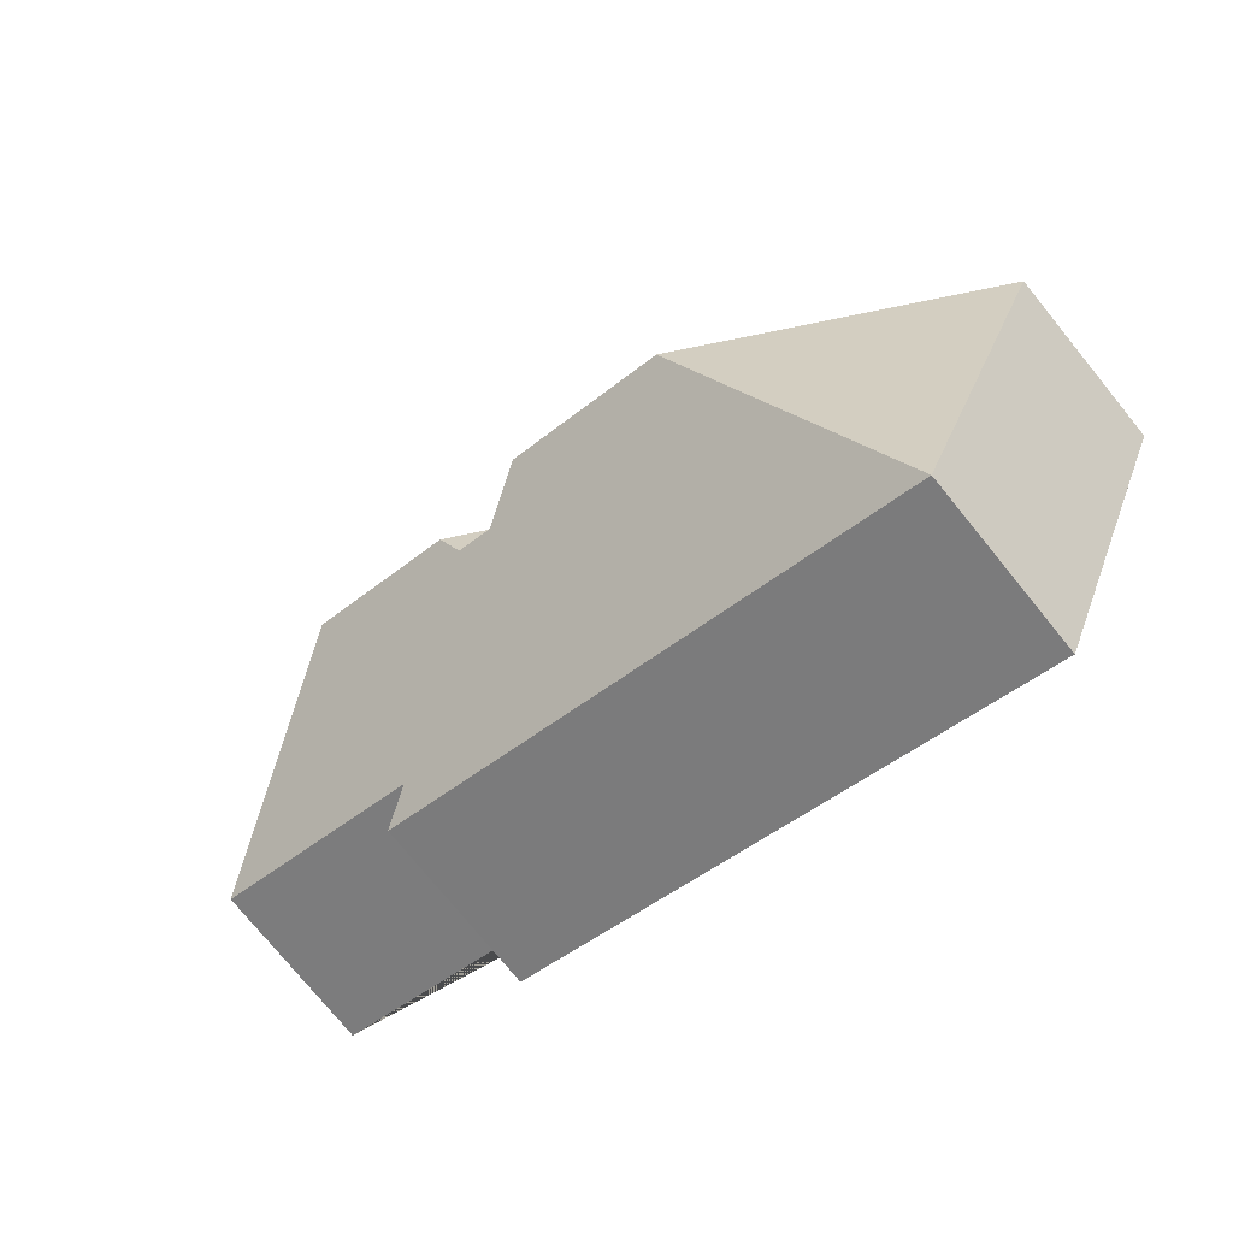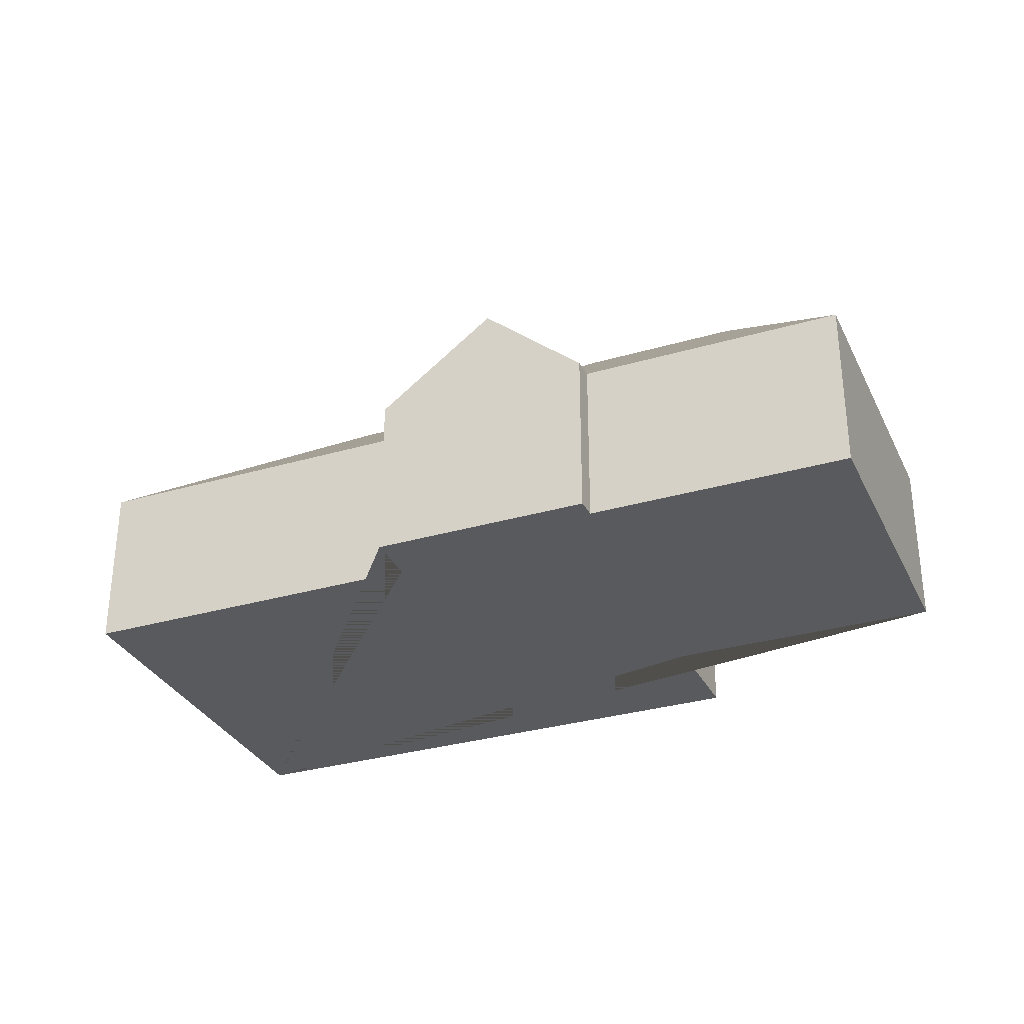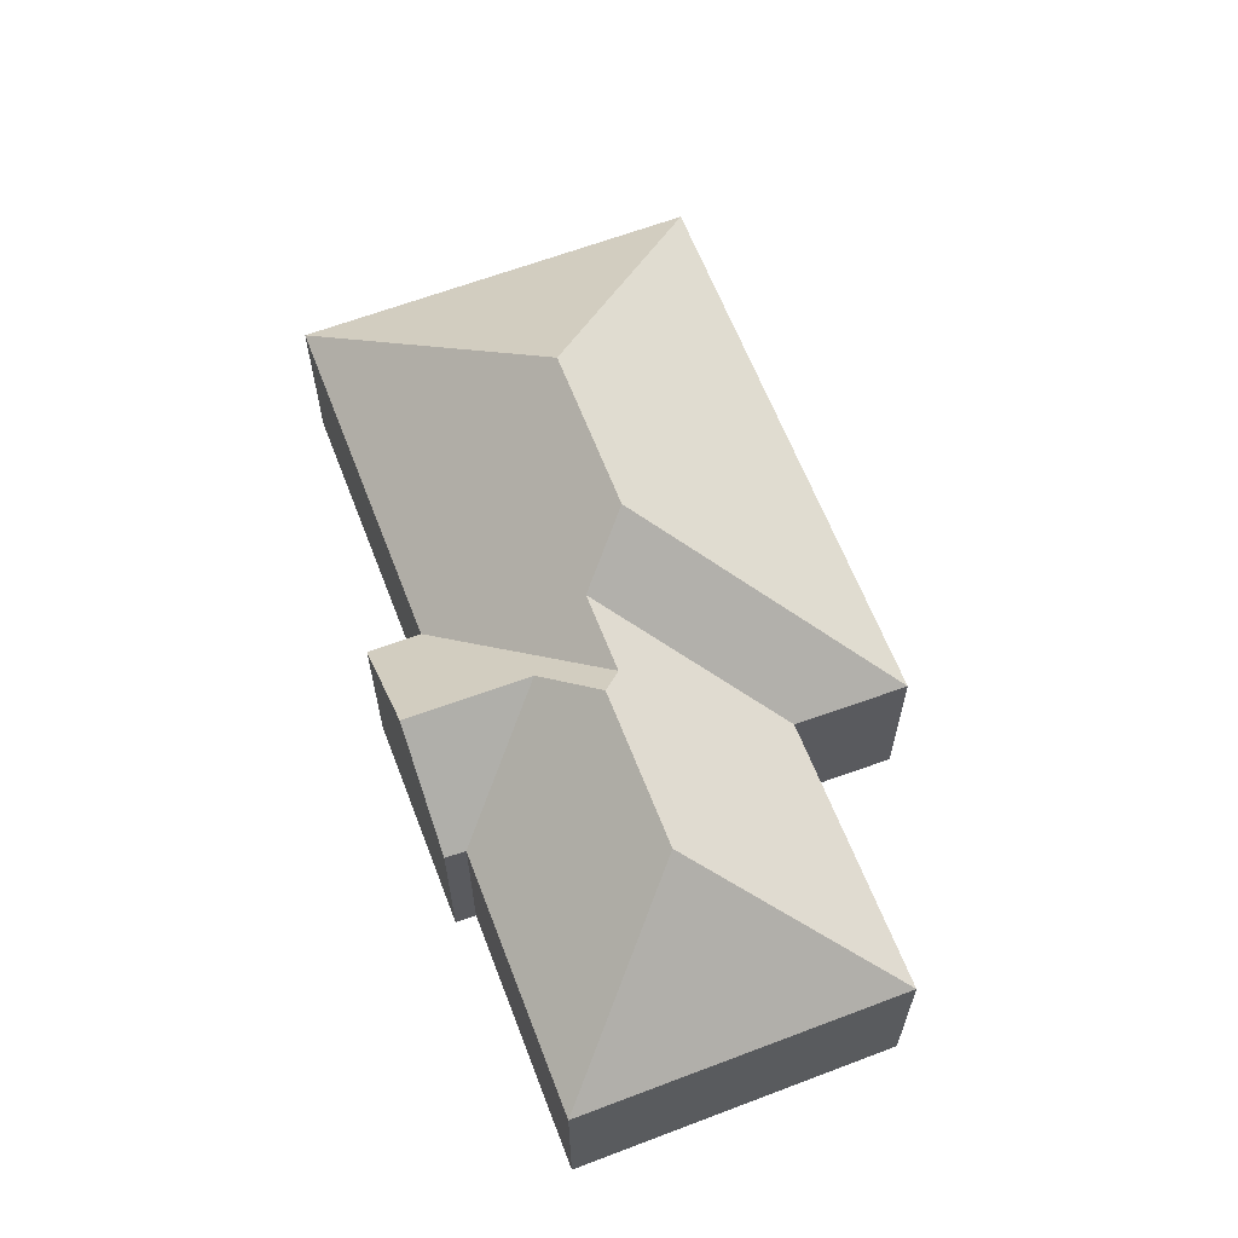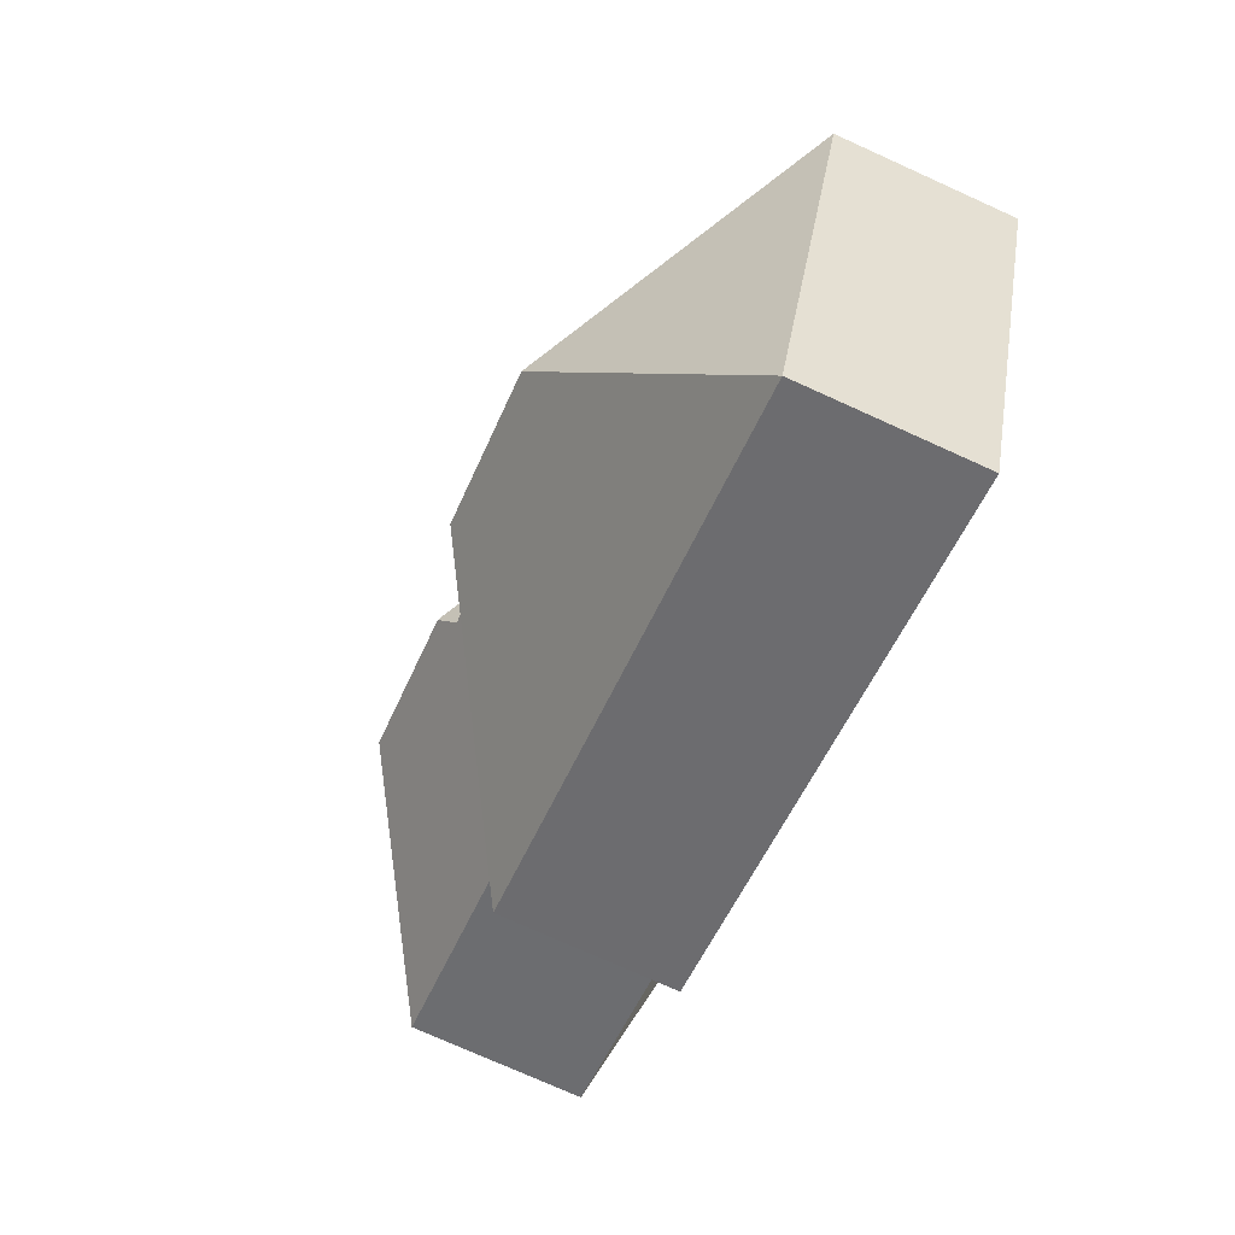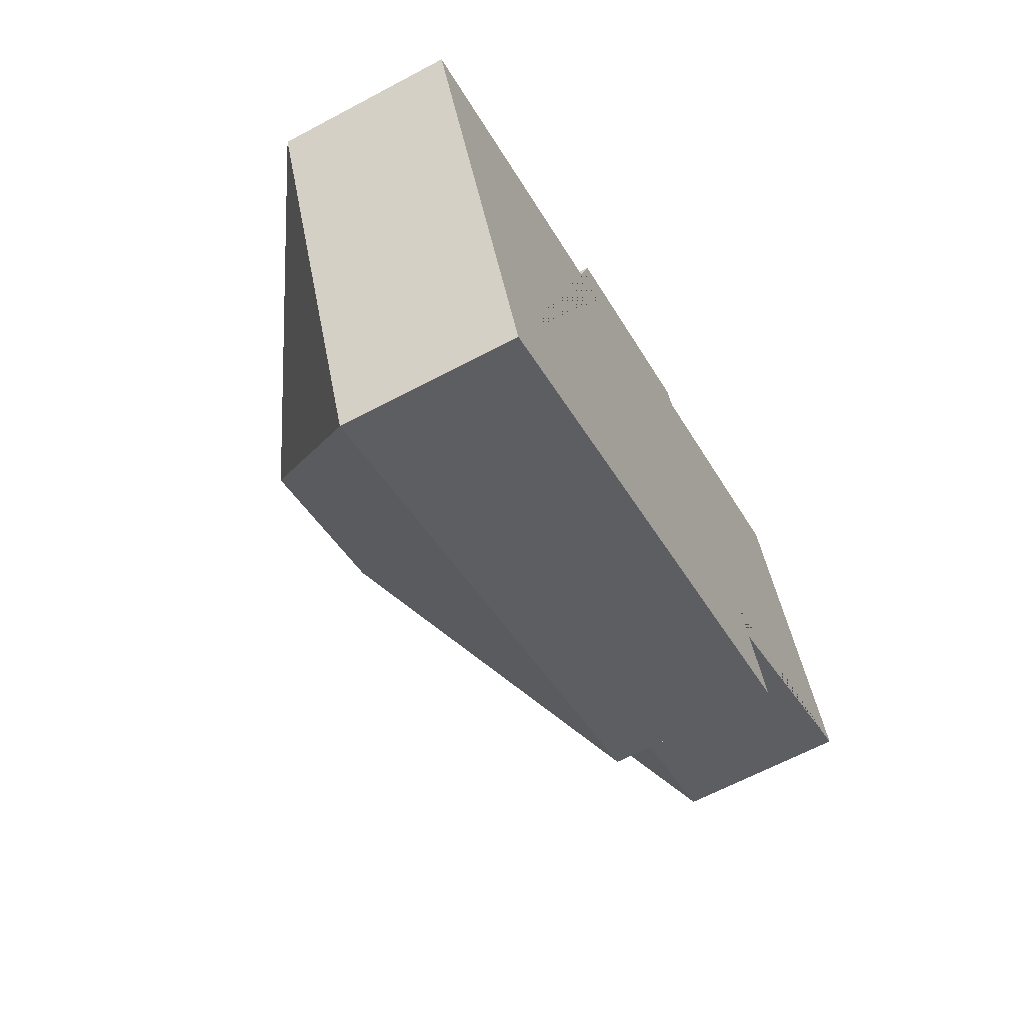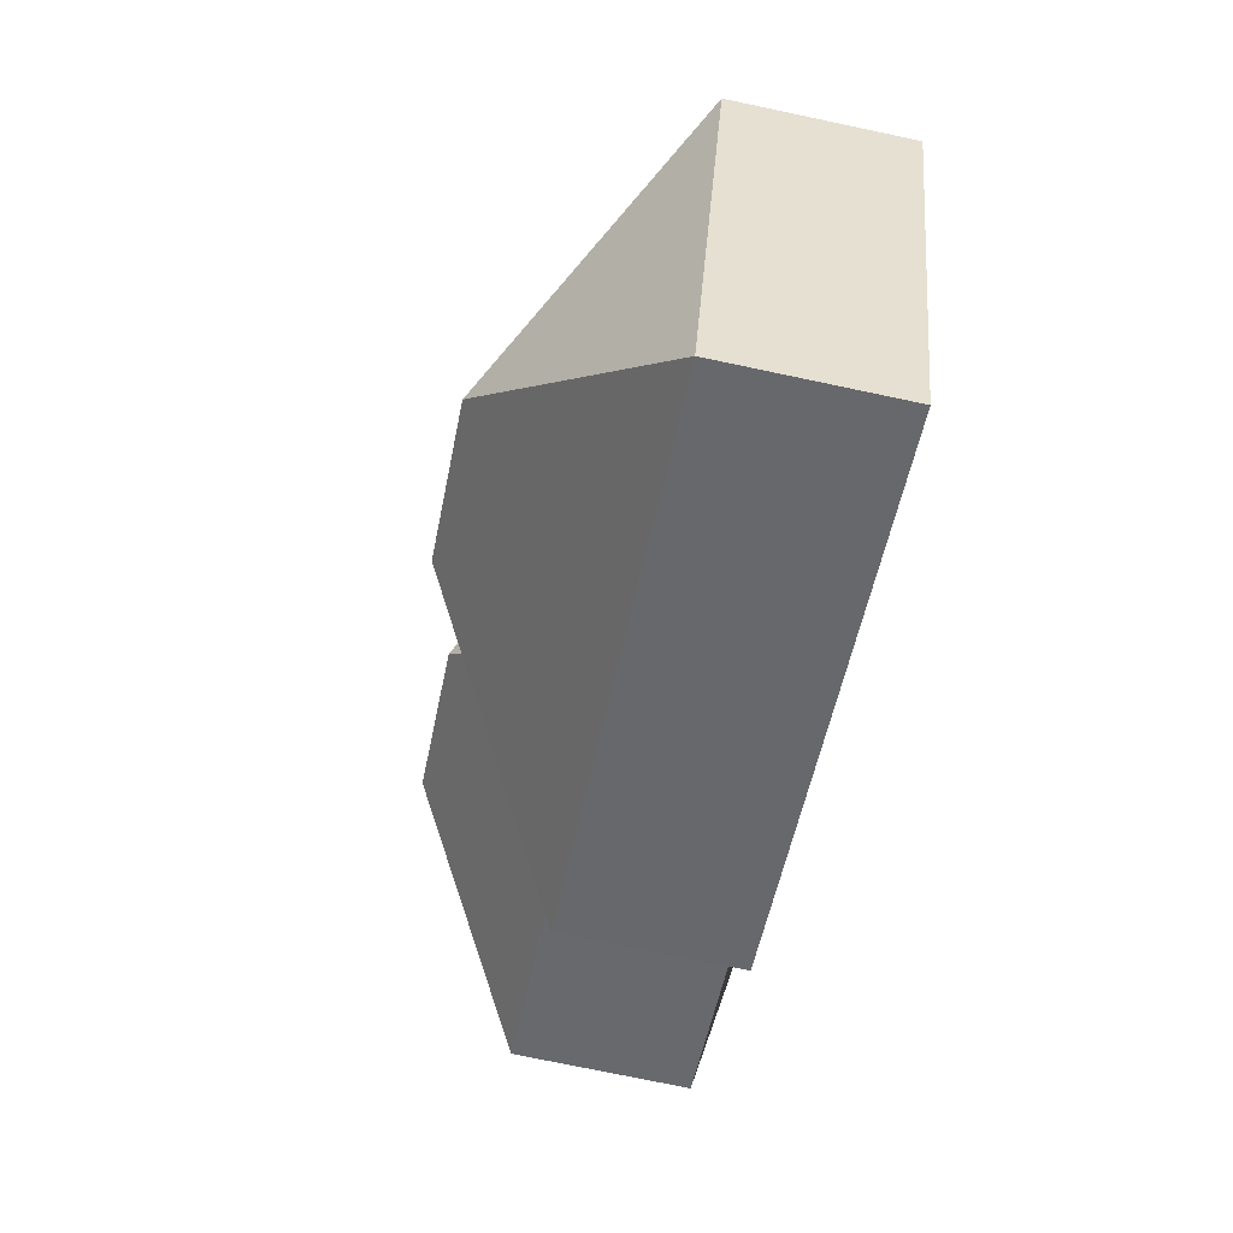
<metadata>
{"format":"obj","ext":"obj","renderer":"f3d","projection":"perspective","resolution":1024,"background":"white","views":[{"elev":-76.5,"azim":-140.8,"up":"+Z"},{"elev":-31.7,"azim":0.4,"up":"+Y"},{"elev":63.2,"azim":47.0,"up":"+Y"},{"elev":-75.3,"azim":-114.3,"up":"+Z"},{"elev":-64.0,"azim":-61.7,"up":"+Z"},{"elev":-74.6,"azim":-101.9,"up":"+Z"}]}
</metadata>
<code>
o CG10_500_044068_0047
v 86.74 75 -335.7
v 19.71 75 -169.7
v 139.1 145 -214.1
v 166.4 75 -110.4
v 157.6 75 -88.51
v 207 145 -186.7
v 219.4 125.4 -155.7
v 205.9 113.6 -69.02
v 227.5 114.3 -120.3
v 252.6 125.5 -142.4
v 257.7 132.2 -130.9
v 301.6 75 -194.7
v 321.1 75 -241.1
v 248 75 -52.03
v 251.7 75 -60.42
v 322.5 132.3 -104.8
v 359.6 75 -16.71
v 413.5 75 -150.1
v 86.74 0 -335.7
v 19.71 0 -169.7
v 166.4 0 -110.4
v 157.6 0 -88.51
v 248 0 -52.03
v 251.7 0 -60.42
v 359.6 0 -16.71
v 413.5 0 -150.1
v 301.6 0 -194.7
v 321.1 0 -241.1
f 1 2 3
f 2 4 10 7 6 3
f 4 5 8 9 11 10
f 8 14 15 9
f 15 17 16 11 9
f 17 18 16
f 18 12 7 10 11 16
f 12 13 6 7
f 13 1 3 6
f 5 8 14
f 19 20 21 22 23 24 25 26 27 28
f 1 19 20 2
f 2 20 21 4
f 4 21 22 5
f 5 22 23 14
f 14 23 24 15
f 15 24 25 17
f 17 25 26 18
f 18 26 27 12
f 12 27 28 13
f 13 28 19 1

</code>
